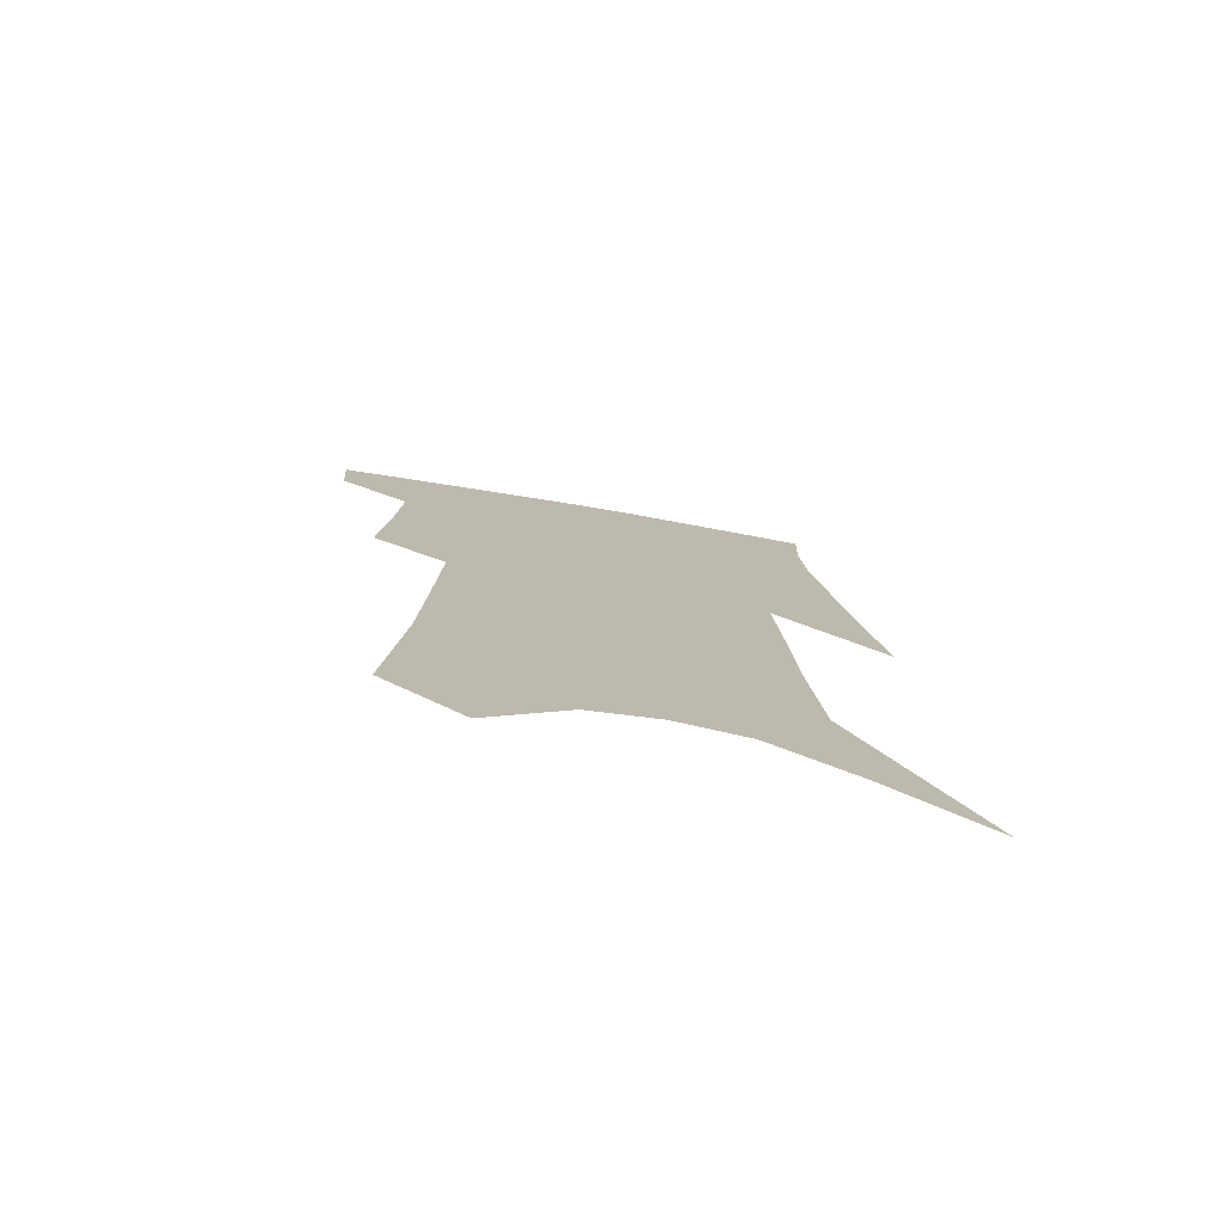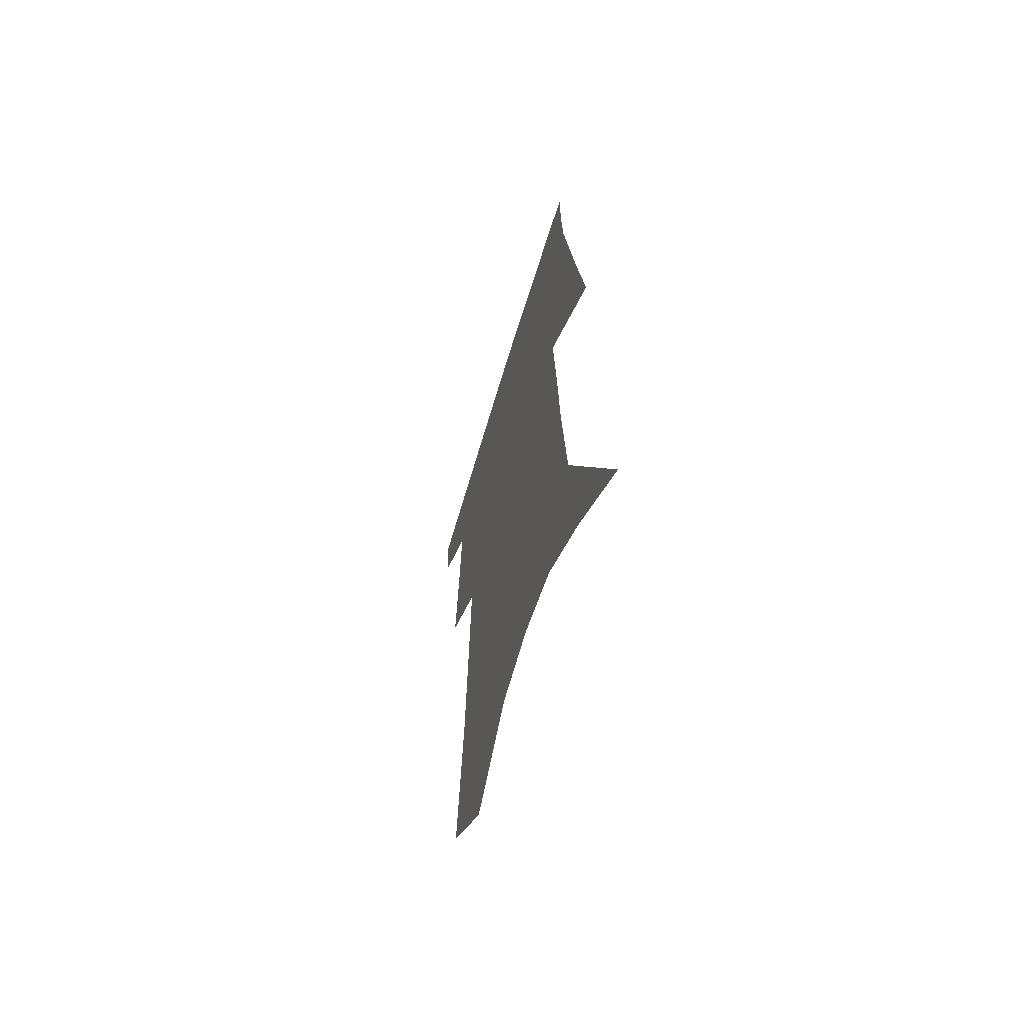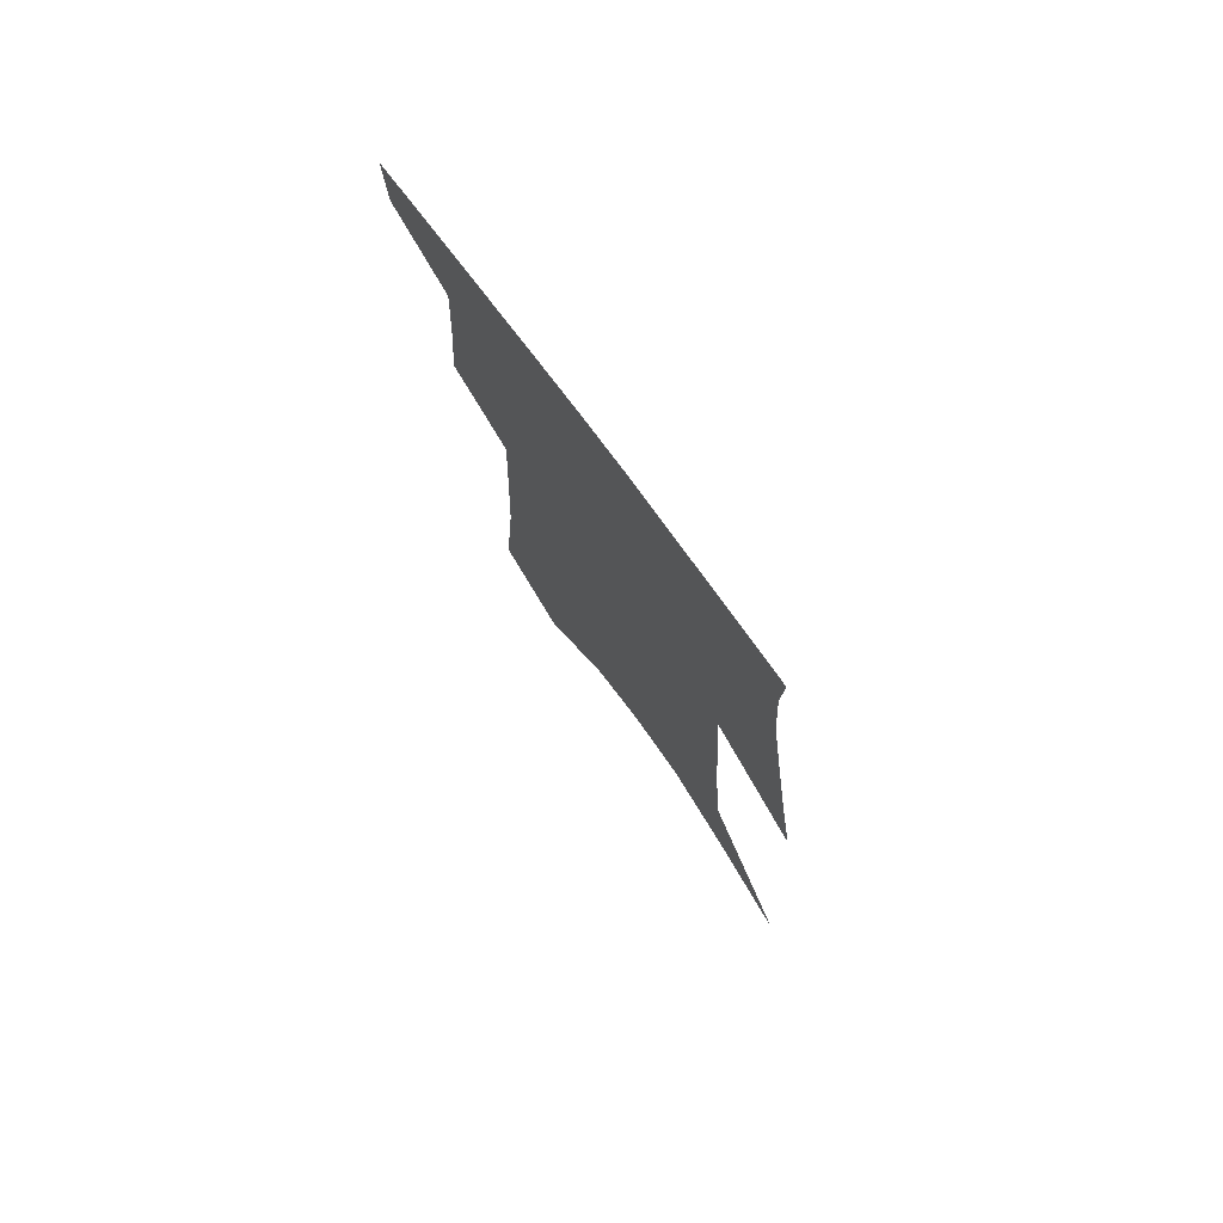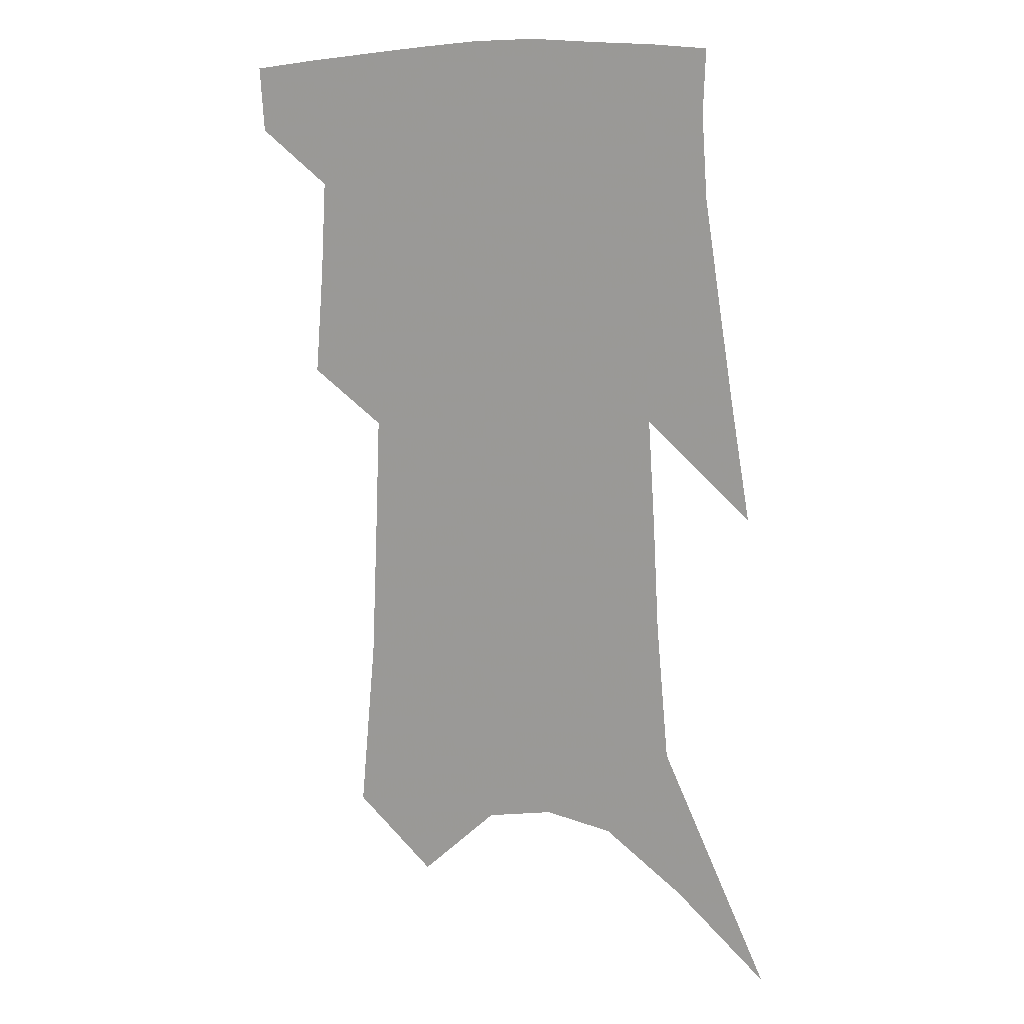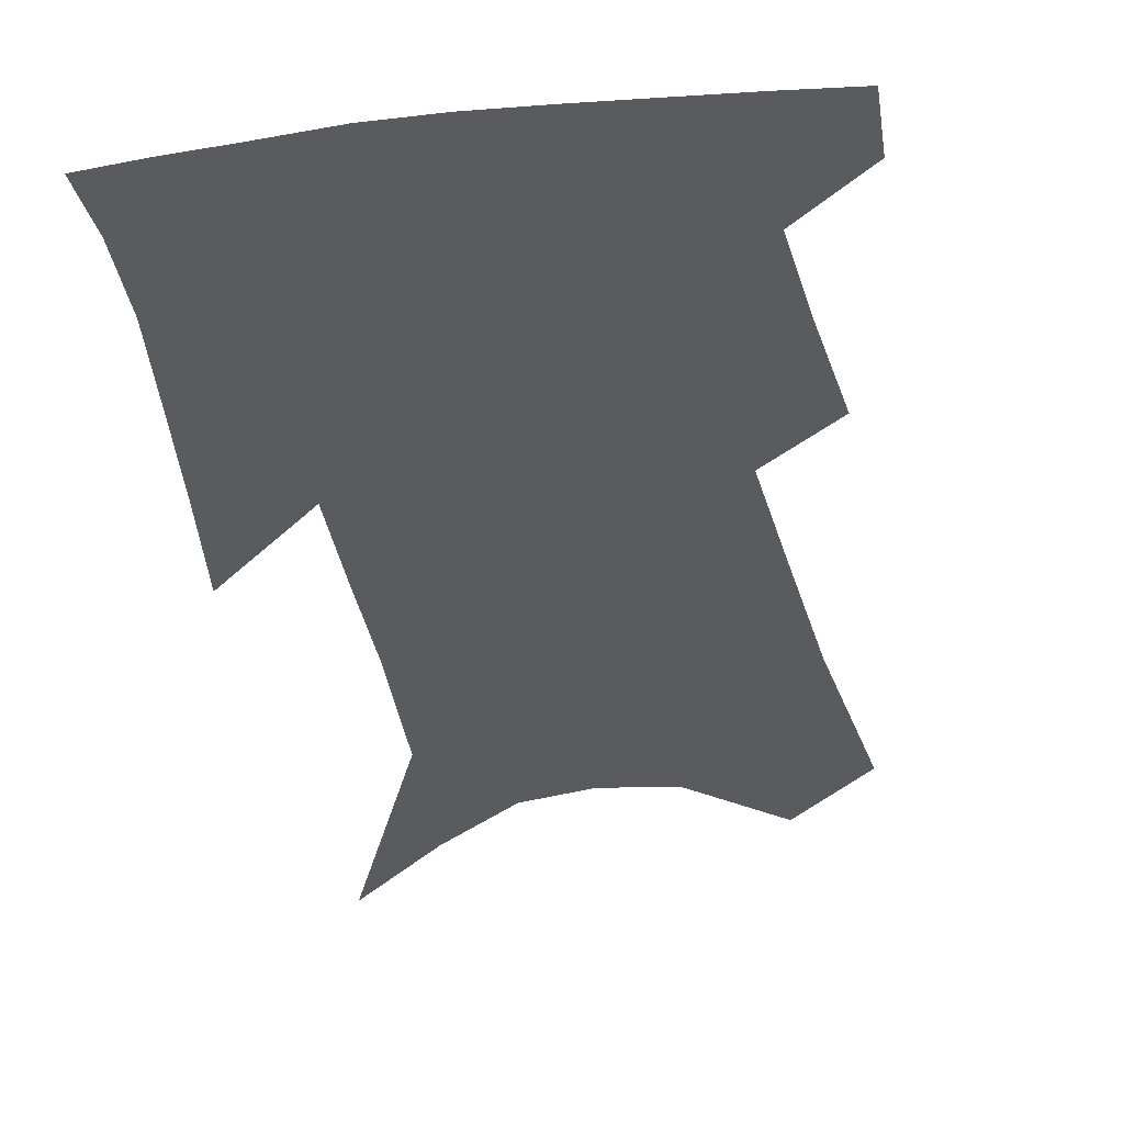
<metadata>
{"format":"obj","ext":"obj","renderer":"f3d","projection":"perspective","resolution":1024,"background":"white","views":[{"elev":-77.1,"azim":-10.1,"up":"+Y"},{"elev":-64.2,"azim":73.0,"up":"+Y"},{"elev":77.1,"azim":53.8,"up":"+Y"},{"elev":14.2,"azim":21.5,"up":"+Y"},{"elev":-33.1,"azim":-167.8,"up":"+Z"}]}
</metadata>
<code>
v 490 380.8 0
v 488.5 402.7 0
v 508.9 294.4 0
v 511.8 331 0
v 513.6 362.4 0
v 512 384.8 0
v 509.4 405.7 0
v 524.3 128.5 0
v 529.8 188.7 0
v 531.8 234.6 0
v 533.4 276.3 0
v 533.9 310.1 0
v 535.1 341.7 0
v 534.6 366.1 0
v 532.7 387.3 0
v 530.3 408.3 0
v 551.2 103.9 0
v 555.3 169.1 0
v 554.6 209.4 0
v 556 254.5 0
v 555.3 286.9 0
v 556.1 320.6 0
v 556.1 347.2 0
v 555.8 369.8 0
v 553.8 389.9 0
v 551.3 410.8 0
v 577.6 129.2 0
v 577.7 181 0
v 576.8 221.9 0
v 576.2 258.5 0
v 575.4 290.8 0
v 575.7 323.9 0
v 575.7 349.1 0
v 575.7 371.8 0
v 574.9 391.8 0
v 572.2 413 0
v 600.6 133.9 0
v 599.1 182.4 0
v 597.6 222.6 0
v 596.4 263 0
v 595.5 297.5 0
v 595 325.9 0
v 594.9 351 0
v 595.2 373.2 0
v 595.1 392.8 0
v 593.2 414 0
v 623.9 129.9 0
v 622 172.7 0
v 618.1 224.1 0
v 616.9 259 0
v 616.2 290.5 0
v 614.7 321.5 0
v 613.5 351.6 0
v 614.2 372.6 0
v 614.9 393.3 0
v 615.4 413.1 0
v 651.5 109.8 0
v 645.9 162.5 0
v 641.6 210.5 0
v 639.6 247.5 0
v 637.2 284.6 0
v 634.9 317.1 0
v 633.5 345.7 0
v 634 369.7 0
v 634.3 392.9 0
v 635.6 412.6 0
v 683.4 81.08 0
v 673.4 252.7 0
v 666.7 292.7 0
v 661.1 328.5 0
v 655.9 362.4 0
v 654 390.2 0
v 654.7 411.4 0
v 691 451 0
f 5 6 1
f 1 6 2
f 6 7 2
f 11 12 3
f 3 12 4
f 12 13 4
f 4 13 5
f 13 14 5
f 5 14 6
f 14 15 6
f 6 15 7
f 15 16 7
f 17 18 8
f 8 18 9
f 18 19 9
f 9 19 10
f 19 20 10
f 10 20 11
f 20 21 11
f 11 21 12
f 21 22 12
f 12 22 13
f 22 23 13
f 13 23 14
f 23 24 14
f 14 24 15
f 24 25 15
f 15 25 16
f 25 26 16
f 17 27 18
f 27 28 18
f 18 28 19
f 28 29 19
f 19 29 20
f 29 30 20
f 20 30 21
f 30 31 21
f 21 31 22
f 31 32 22
f 22 32 23
f 32 33 23
f 23 33 24
f 33 34 24
f 24 34 25
f 34 35 25
f 25 35 26
f 35 36 26
f 27 37 28
f 37 38 28
f 28 38 29
f 38 39 29
f 29 39 30
f 39 40 30
f 30 40 31
f 40 41 31
f 31 41 32
f 41 42 32
f 32 42 33
f 42 43 33
f 33 43 34
f 43 44 34
f 34 44 35
f 44 45 35
f 35 45 36
f 45 46 36
f 37 47 38
f 47 48 38
f 38 48 39
f 48 49 39
f 39 49 40
f 49 50 40
f 40 50 41
f 50 51 41
f 41 51 42
f 51 52 42
f 42 52 43
f 52 53 43
f 43 53 44
f 53 54 44
f 44 54 45
f 54 55 45
f 45 55 46
f 55 56 46
f 47 57 48
f 57 58 48
f 48 58 49
f 58 59 49
f 49 59 50
f 59 60 50
f 50 60 51
f 60 61 51
f 51 61 52
f 61 62 52
f 52 62 53
f 62 63 53
f 53 63 54
f 63 64 54
f 54 64 55
f 64 65 55
f 55 65 56
f 65 66 56
f 57 67 58
f 61 68 62
f 68 69 62
f 62 69 63
f 69 70 63
f 63 70 64
f 70 71 64
f 64 71 65
f 71 72 65
f 65 72 66
f 72 73 66

</code>
